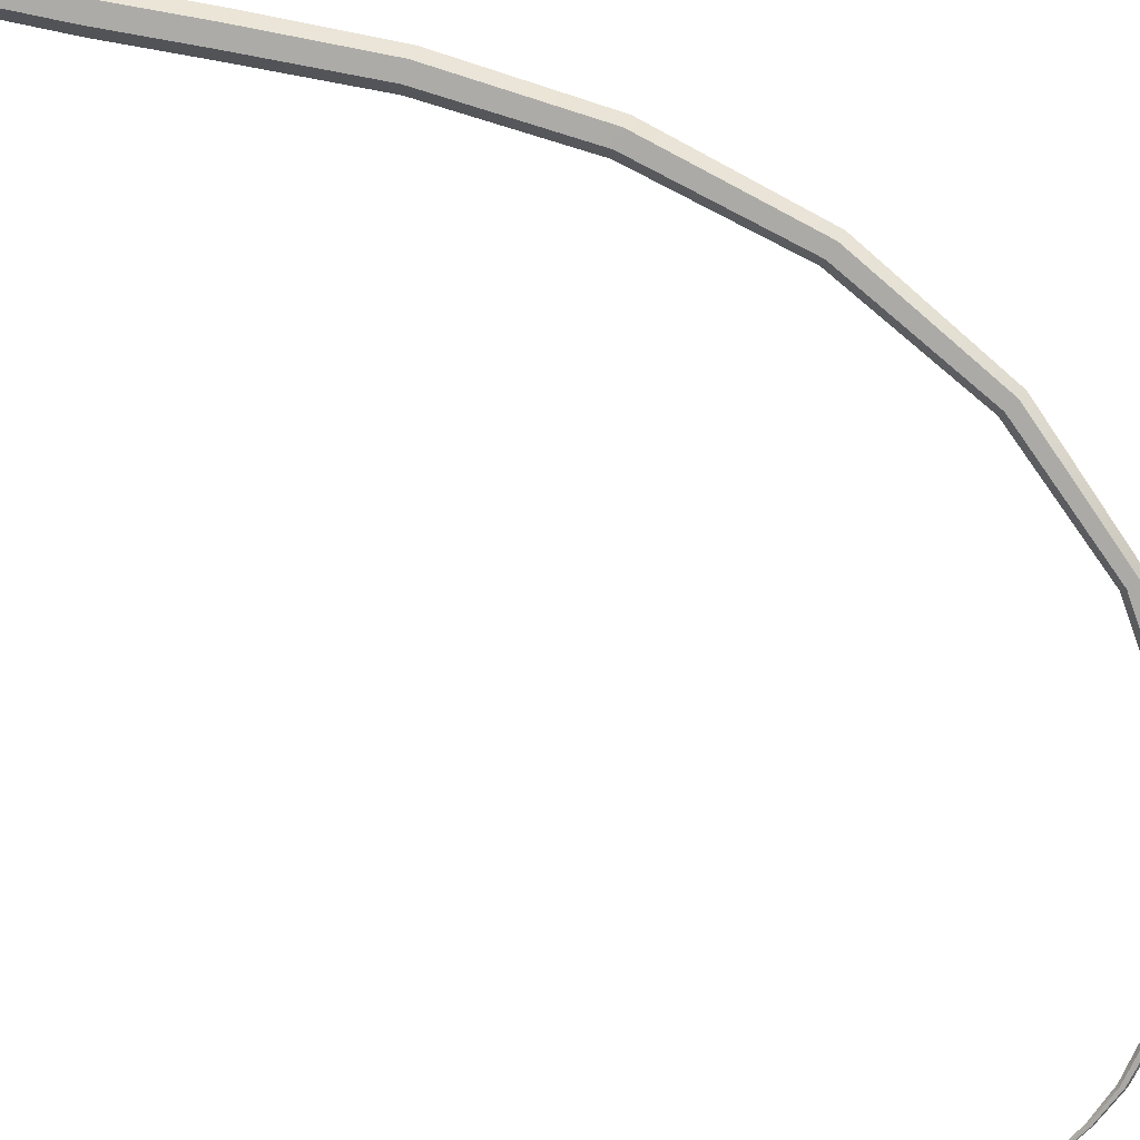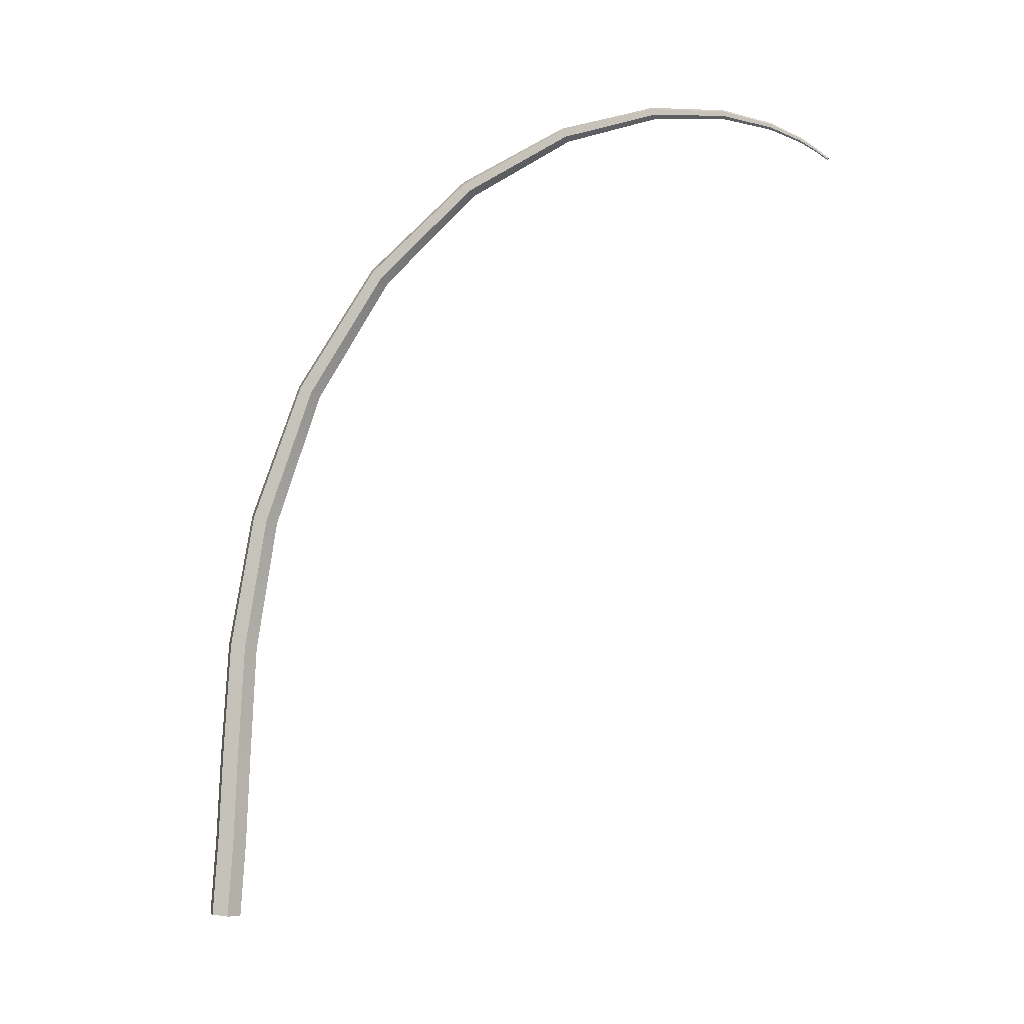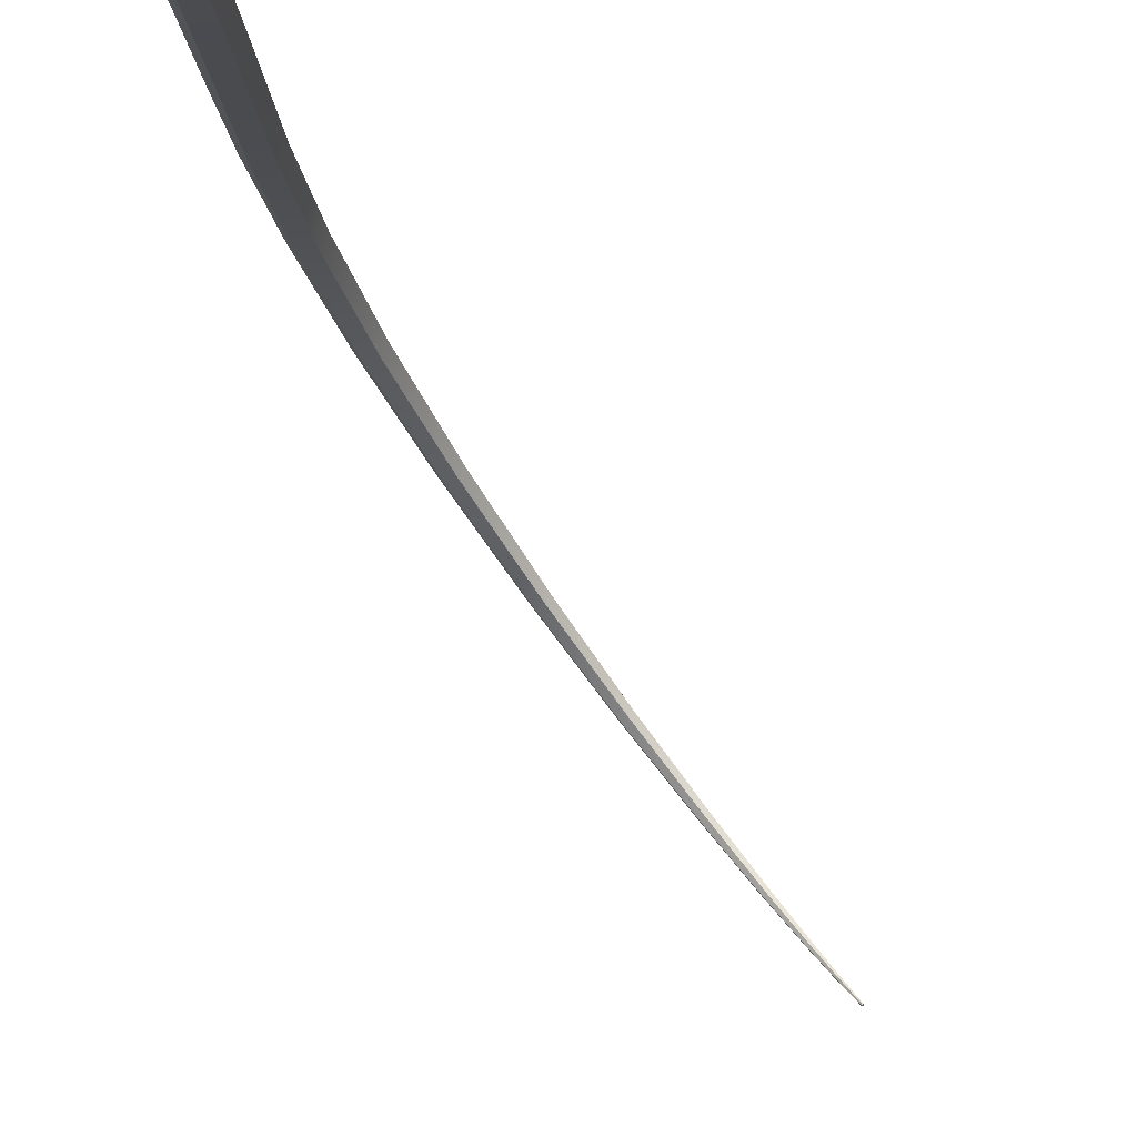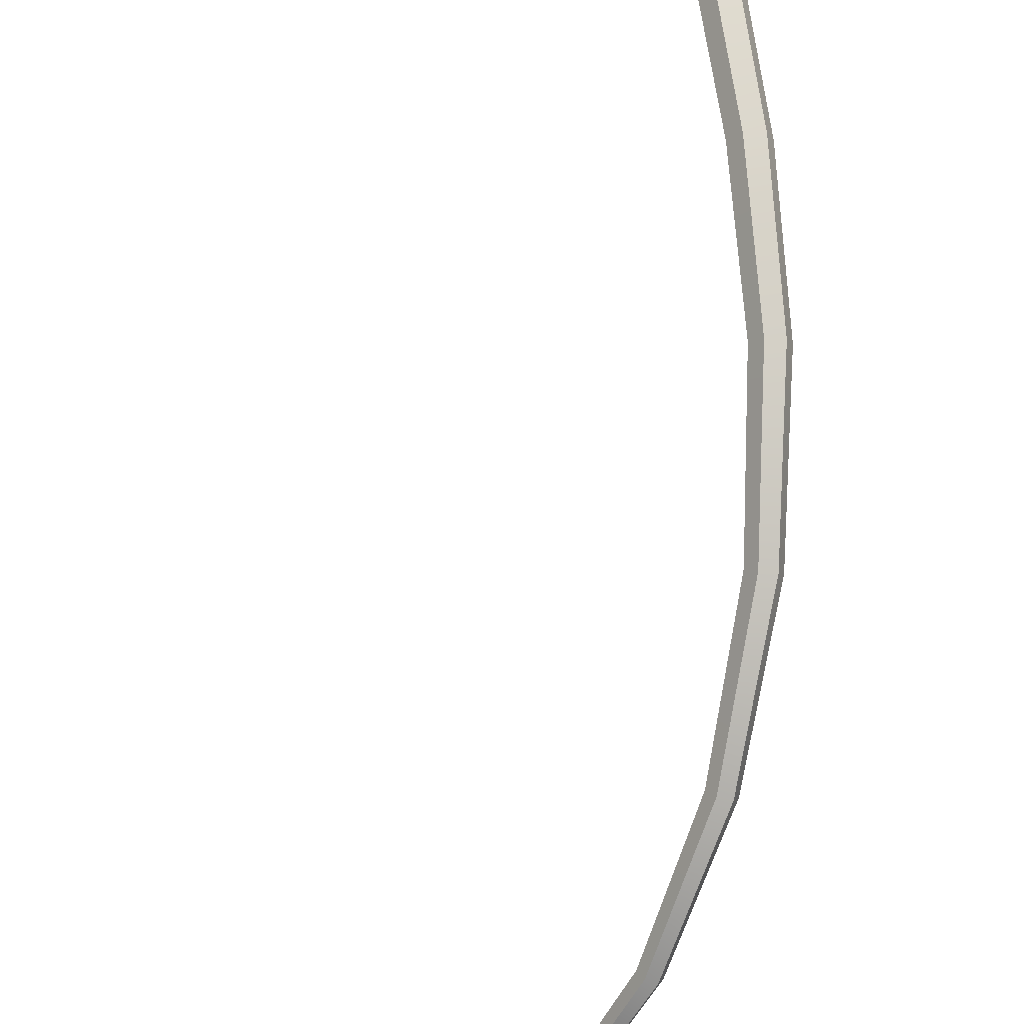
<metadata>
{"format":"obj","ext":"obj","renderer":"f3d","projection":"perspective","resolution":1024,"background":"white","views":[{"elev":50.3,"azim":101.3,"up":"+Z"},{"elev":-6.3,"azim":66.0,"up":"+Y"},{"elev":-9.7,"azim":0.9,"up":"+Z"},{"elev":68.8,"azim":169.6,"up":"+Z"}]}
</metadata>
<code>
g pCylinder24
v -0.03077 -0.06735 0.04295
v -0.02854 -0.0551 0.04012
v -0.02907 -0.06758 0.04079
v -0.03024 -0.05487 0.04229
v -0.02819 -0.04071 0.03966
v -0.02987 -0.04042 0.04179
v -0.02765 -0.02159 0.03883
v -0.02924 -0.02112 0.04085
v -0.02555 0.0004264 0.0359
v -0.02698 0.001163 0.03772
v -0.02083 0.02277 0.02955
v -0.02203 0.02378 0.03107
v -0.01325 0.04251 0.01951
v -0.01417 0.04371 0.02068
v -0.003587 0.05714 0.006776
v -0.004211 0.05841 0.007573
v 0.006668 0.06552 -0.006696
v 0.00631 0.06671 -0.006238
v 0.01591 0.06827 -0.01885
v 0.01576 0.06927 -0.01865
v 0.02308 0.06726 -0.02831
v 0.02306 0.06803 -0.02828
v 0.02791 0.06467 -0.03473
v 0.02795 0.06522 -0.03479
v 0.03076 0.0621 -0.03857
v 0.03083 0.06248 -0.03865
v 0.03227 0.06026 -0.04063
v 0.03234 0.06052 -0.04072
v 0.03303 0.05918 -0.04168
v 0.0331 0.05938 -0.04176
v 0.03348 0.0586 -0.04228
v 0.03354 0.05878 -0.04235
v -0.02907 -0.06758 0.04079
v -0.02957 -0.05522 0.03756
v -0.0301 -0.0677 0.03823
v -0.02854 -0.0551 0.04012
v -0.02921 -0.04085 0.03713
v -0.02819 -0.04071 0.03966
v -0.02863 -0.02182 0.03642
v -0.02765 -0.02159 0.03883
v -0.02648 6.05e-05 0.0337
v -0.02555 0.0004264 0.0359
v -0.02169 0.02227 0.02764
v -0.02083 0.02277 0.02955
v -0.01405 0.0419 0.01794
v -0.01325 0.04251 0.01951
v -0.004309 0.05651 0.005565
v -0.003587 0.05714 0.006776
v 0.006022 0.06493 -0.007574
v 0.006668 0.06552 -0.006696
v 0.01535 0.06777 -0.01945
v 0.01591 0.06827 -0.01885
v 0.02262 0.06687 -0.0287
v 0.02308 0.06726 -0.02831
v 0.02754 0.06439 -0.03497
v 0.02791 0.06467 -0.03473
v 0.03048 0.0619 -0.03872
v 0.03076 0.0621 -0.03857
v 0.03206 0.06013 -0.04073
v 0.03227 0.06026 -0.04063
v 0.03286 0.05908 -0.04175
v 0.03303 0.05918 -0.04168
v 0.03332 0.05851 -0.04234
v 0.03348 0.0586 -0.04228
v -0.0301 -0.0677 0.03823
v -0.0323 -0.0551 0.03717
v -0.03284 -0.06758 0.03783
v -0.02957 -0.05522 0.03756
v -0.03191 -0.0407 0.03673
v -0.02921 -0.04085 0.03713
v -0.0312 -0.02158 0.03604
v -0.02863 -0.02182 0.03642
v -0.02883 0.0004309 0.03333
v -0.02648 6.05e-05 0.0337
v -0.02375 0.02277 0.02726
v -0.02169 0.02227 0.02764
v -0.01575 0.04251 0.01754
v -0.01405 0.0419 0.01794
v -0.005656 0.05714 0.00515
v -0.004309 0.05651 0.005565
v 0.005017 0.06553 -0.007994
v 0.006022 0.06493 -0.007574
v 0.01464 0.06827 -0.01985
v 0.01535 0.06777 -0.01945
v 0.02214 0.06726 -0.02906
v 0.02262 0.06687 -0.0287
v 0.02722 0.06467 -0.03527
v 0.02754 0.06439 -0.03497
v 0.03027 0.0621 -0.03895
v 0.03048 0.0619 -0.03872
v 0.03192 0.06026 -0.04091
v 0.03206 0.06013 -0.04073
v 0.03276 0.05918 -0.0419
v 0.03286 0.05908 -0.04175
v 0.03323 0.0586 -0.04247
v 0.03332 0.05851 -0.04234
v -0.03284 -0.06758 0.03783
v -0.034 -0.05486 0.03933
v -0.03454 -0.06734 0.04
v -0.0323 -0.0551 0.03717
v -0.03359 -0.04042 0.03887
v -0.03191 -0.0407 0.03673
v -0.03279 -0.02111 0.03806
v -0.0312 -0.02158 0.03604
v -0.03025 0.001167 0.03514
v -0.02883 0.0004309 0.03333
v -0.02494 0.02378 0.02879
v -0.02375 0.02277 0.02726
v -0.01667 0.04371 0.01871
v -0.01575 0.04251 0.01754
v -0.006281 0.05841 0.005947
v -0.005656 0.05714 0.00515
v 0.004658 0.06672 -0.007536
v 0.005017 0.06553 -0.007994
v 0.01449 0.06928 -0.01965
v 0.01464 0.06827 -0.01985
v 0.02211 0.06803 -0.02903
v 0.02214 0.06726 -0.02906
v 0.02727 0.06522 -0.03533
v 0.02722 0.06467 -0.03527
v 0.03034 0.06248 -0.03904
v 0.03027 0.0621 -0.03895
v 0.03199 0.06052 -0.041
v 0.03192 0.06026 -0.04091
v 0.03282 0.05938 -0.04198
v 0.03276 0.05918 -0.0419
v 0.03329 0.05878 -0.04255
v 0.03323 0.0586 -0.04247
v -0.03454 -0.06734 0.04
v -0.03297 -0.05475 0.04189
v -0.03351 -0.06723 0.04256
v -0.034 -0.05486 0.03933
v -0.03257 -0.04028 0.0414
v -0.03359 -0.04042 0.03887
v -0.03181 -0.02088 0.04047
v -0.03279 -0.02111 0.03806
v -0.02933 0.001533 0.03734
v -0.03025 0.001167 0.03514
v -0.02408 0.02428 0.03069
v -0.02494 0.02378 0.02879
v -0.01588 0.04431 0.02028
v -0.01667 0.04371 0.01871
v -0.005558 0.05904 0.007158
v -0.006281 0.05841 0.005947
v 0.005304 0.06731 -0.006658
v 0.004658 0.06672 -0.007536
v 0.01505 0.06978 -0.01906
v 0.01449 0.06928 -0.01965
v 0.02257 0.06842 -0.02864
v 0.02211 0.06803 -0.02903
v 0.02763 0.0655 -0.03508
v 0.02727 0.06522 -0.03533
v 0.03062 0.06267 -0.03889
v 0.03034 0.06248 -0.03904
v 0.0322 0.06065 -0.0409
v 0.03199 0.06052 -0.041
v 0.03299 0.05948 -0.04191
v 0.03282 0.05938 -0.04198
v 0.03344 0.05887 -0.04249
v 0.03329 0.05878 -0.04255
v -0.03351 -0.06723 0.04256
v -0.03024 -0.05487 0.04229
v -0.03077 -0.06735 0.04295
v -0.03297 -0.05475 0.04189
v -0.02987 -0.04042 0.04179
v -0.03257 -0.04028 0.0414
v -0.02924 -0.02112 0.04085
v -0.03181 -0.02088 0.04047
v -0.02698 0.001163 0.03772
v -0.02933 0.001533 0.03734
v -0.02203 0.02378 0.03107
v -0.02408 0.02428 0.03069
v -0.01417 0.04371 0.02068
v -0.01588 0.04431 0.02028
v -0.004211 0.05841 0.007573
v -0.005558 0.05904 0.007158
v 0.00631 0.06671 -0.006238
v 0.005304 0.06731 -0.006658
v 0.01576 0.06927 -0.01865
v 0.01505 0.06978 -0.01906
v 0.02306 0.06803 -0.02828
v 0.02257 0.06842 -0.02864
v 0.02795 0.06522 -0.03479
v 0.02763 0.0655 -0.03508
v 0.03083 0.06248 -0.03865
v 0.03062 0.06267 -0.03889
v 0.03234 0.06052 -0.04072
v 0.0322 0.06065 -0.0409
v 0.0331 0.05938 -0.04176
v 0.03299 0.05948 -0.04191
v 0.03354 0.05878 -0.04235
v 0.03344 0.05887 -0.04249
v -0.02907 -0.06758 0.04079
v -0.03181 -0.06746 0.04039
v -0.03077 -0.06735 0.04295
v -0.0301 -0.0677 0.03823
v -0.03351 -0.06723 0.04256
v -0.03284 -0.06758 0.03783
v -0.03454 -0.06734 0.04
v 0.03354 0.05878 -0.04235
v 0.03338 0.05869 -0.04241
v 0.03348 0.0586 -0.04228
v 0.03344 0.05887 -0.04249
v 0.03332 0.05851 -0.04234
v 0.03329 0.05878 -0.04255
v 0.03323 0.0586 -0.04247
g pCylinder24_0
f 3 2 1
f 2 4 1
f 2 5 4
f 5 6 4
f 5 7 6
f 7 8 6
f 7 9 8
f 9 10 8
f 9 11 10
f 11 12 10
f 11 13 12
f 13 14 12
f 13 15 14
f 15 16 14
f 15 17 16
f 17 18 16
f 17 19 18
f 19 20 18
f 19 21 20
f 21 22 20
f 21 23 22
f 23 24 22
f 23 25 24
f 25 26 24
f 25 27 26
f 27 28 26
f 27 29 28
f 29 30 28
f 29 31 30
f 31 32 30
f 35 34 33
f 34 36 33
f 34 37 36
f 37 38 36
f 37 39 38
f 39 40 38
f 39 41 40
f 41 42 40
f 41 43 42
f 43 44 42
f 43 45 44
f 45 46 44
f 45 47 46
f 47 48 46
f 47 49 48
f 49 50 48
f 49 51 50
f 51 52 50
f 51 53 52
f 53 54 52
f 53 55 54
f 55 56 54
f 55 57 56
f 57 58 56
f 57 59 58
f 59 60 58
f 59 61 60
f 61 62 60
f 61 63 62
f 63 64 62
f 67 66 65
f 66 68 65
f 66 69 68
f 69 70 68
f 69 71 70
f 71 72 70
f 71 73 72
f 73 74 72
f 73 75 74
f 75 76 74
f 75 77 76
f 77 78 76
f 77 79 78
f 79 80 78
f 79 81 80
f 81 82 80
f 81 83 82
f 83 84 82
f 83 85 84
f 85 86 84
f 85 87 86
f 87 88 86
f 87 89 88
f 89 90 88
f 89 91 90
f 91 92 90
f 91 93 92
f 93 94 92
f 93 95 94
f 95 96 94
f 99 98 97
f 98 100 97
f 98 101 100
f 101 102 100
f 101 103 102
f 103 104 102
f 103 105 104
f 105 106 104
f 105 107 106
f 107 108 106
f 107 109 108
f 109 110 108
f 109 111 110
f 111 112 110
f 111 113 112
f 113 114 112
f 113 115 114
f 115 116 114
f 115 117 116
f 117 118 116
f 117 119 118
f 119 120 118
f 119 121 120
f 121 122 120
f 121 123 122
f 123 124 122
f 123 125 124
f 125 126 124
f 125 127 126
f 127 128 126
f 131 130 129
f 130 132 129
f 130 133 132
f 133 134 132
f 133 135 134
f 135 136 134
f 135 137 136
f 137 138 136
f 137 139 138
f 139 140 138
f 139 141 140
f 141 142 140
f 141 143 142
f 143 144 142
f 143 145 144
f 145 146 144
f 145 147 146
f 147 148 146
f 147 149 148
f 149 150 148
f 149 151 150
f 151 152 150
f 151 153 152
f 153 154 152
f 153 155 154
f 155 156 154
f 155 157 156
f 157 158 156
f 157 159 158
f 159 160 158
f 163 162 161
f 162 164 161
f 162 165 164
f 165 166 164
f 165 167 166
f 167 168 166
f 167 169 168
f 169 170 168
f 169 171 170
f 171 172 170
f 171 173 172
f 173 174 172
f 173 175 174
f 175 176 174
f 175 177 176
f 177 178 176
f 177 179 178
f 179 180 178
f 179 181 180
f 181 182 180
f 181 183 182
f 183 184 182
f 183 185 184
f 185 186 184
f 185 187 186
f 187 188 186
f 187 189 188
f 189 190 188
f 189 191 190
f 191 192 190
f 195 194 193
f 193 194 196
f 197 194 195
f 196 194 198
f 199 194 197
f 198 194 199
f 202 201 200
f 200 201 203
f 204 201 202
f 203 201 205
f 206 201 204
f 205 201 206

</code>
